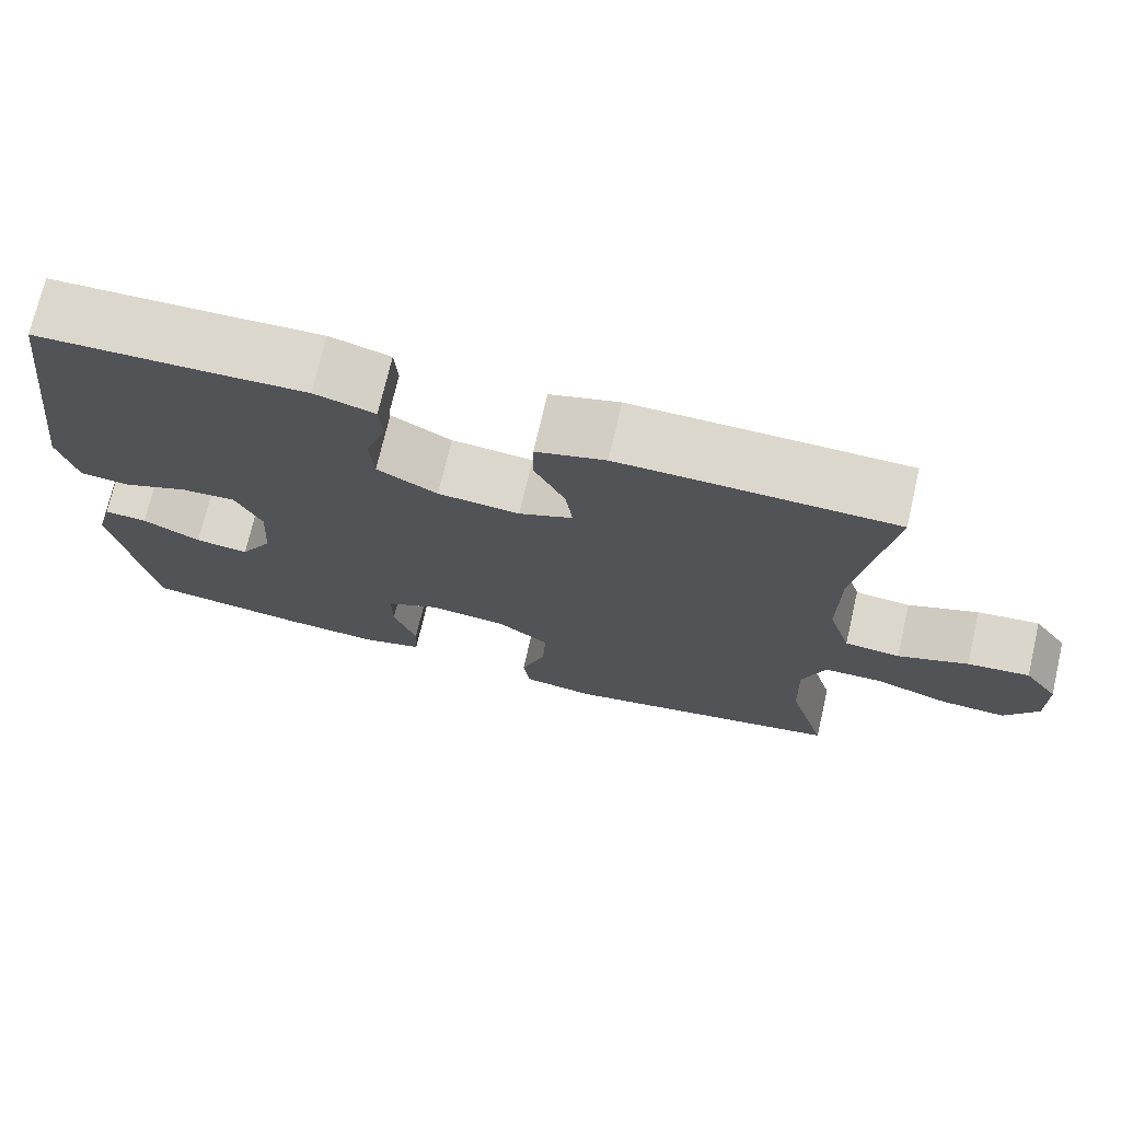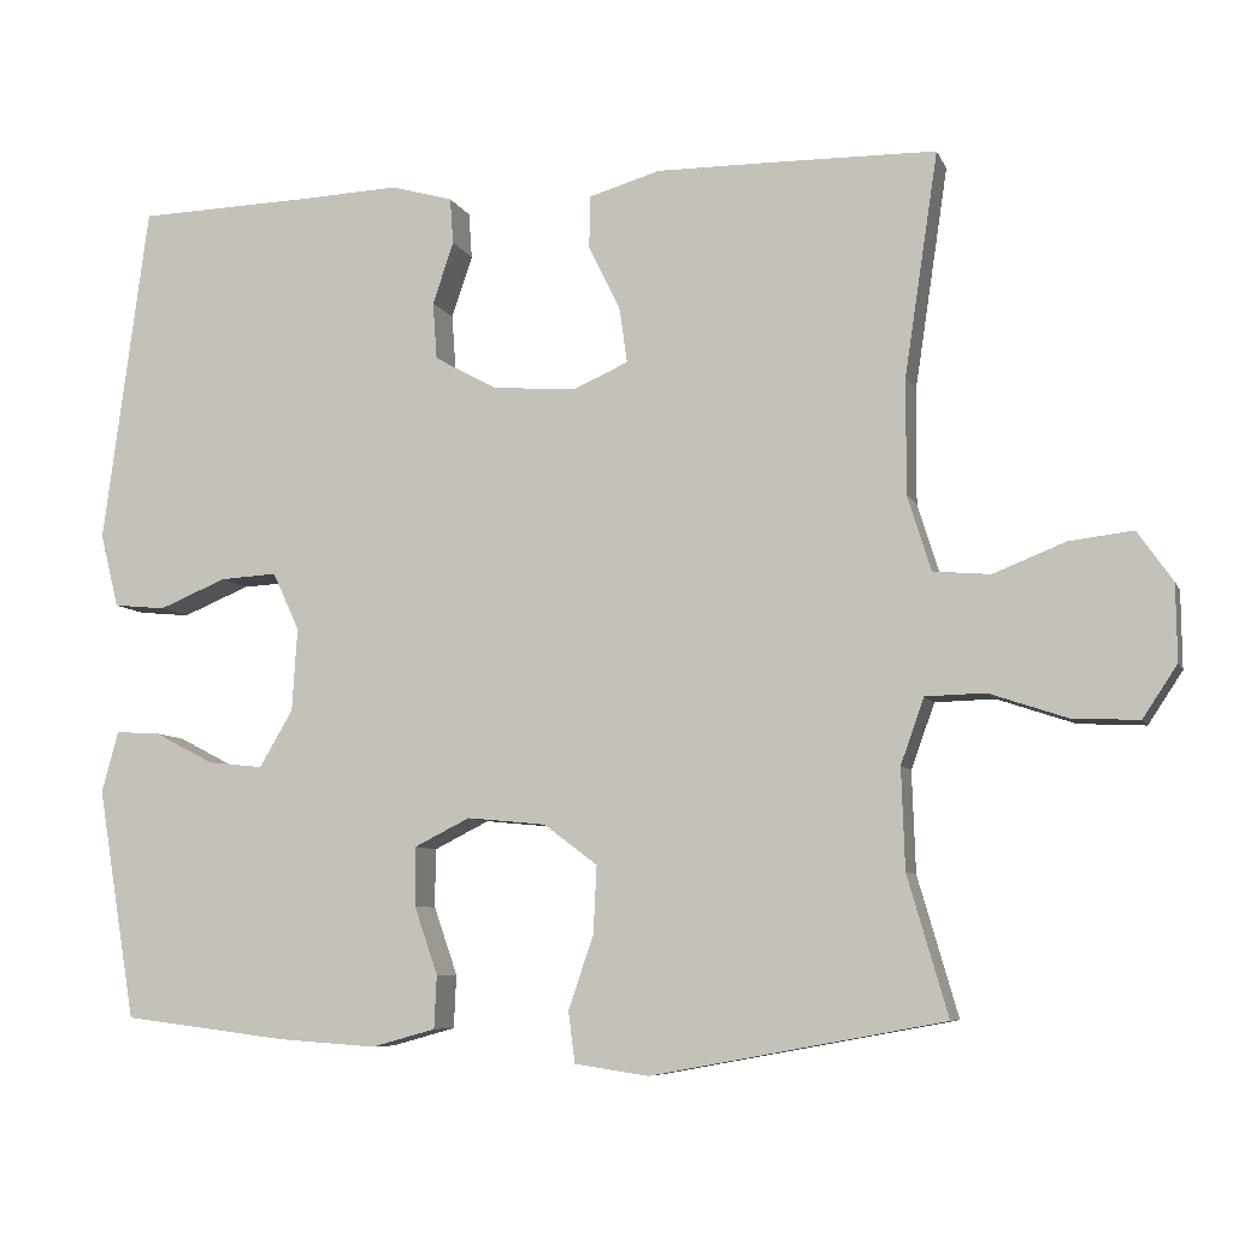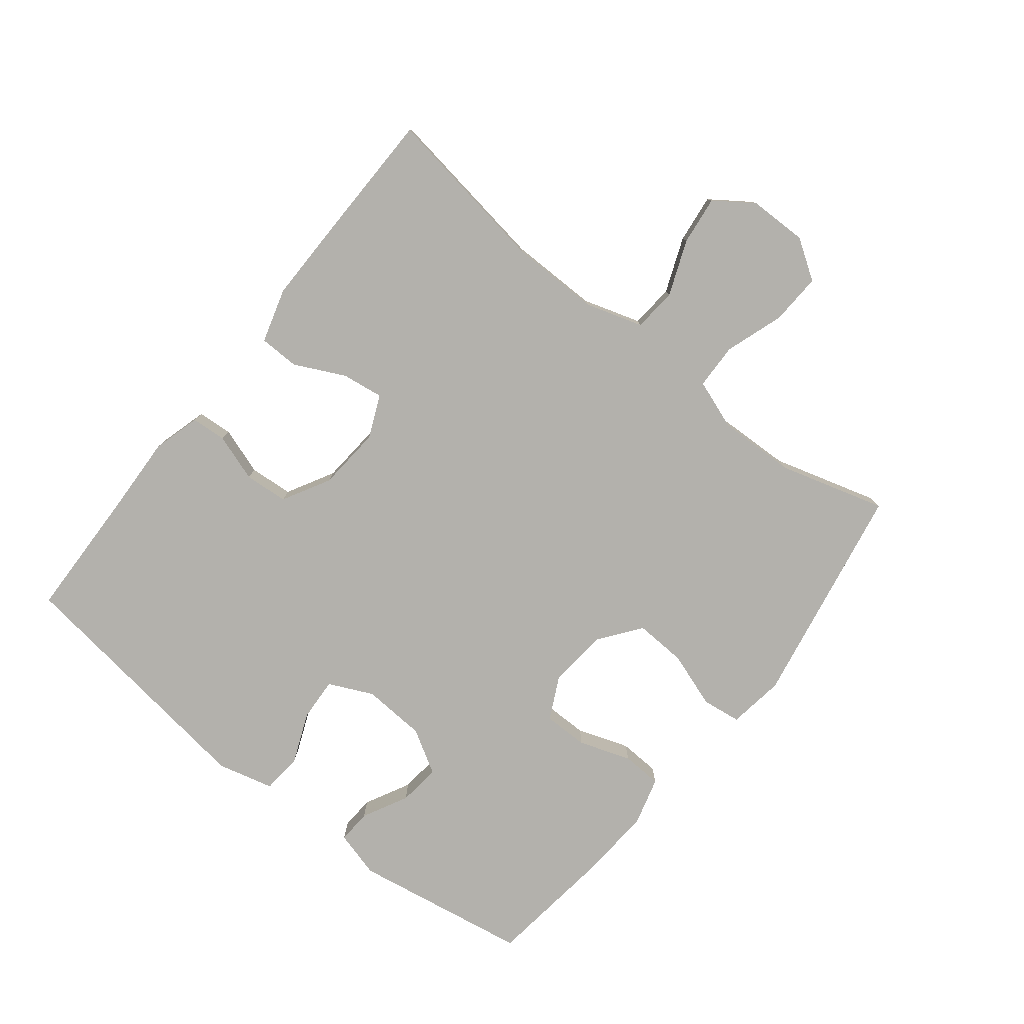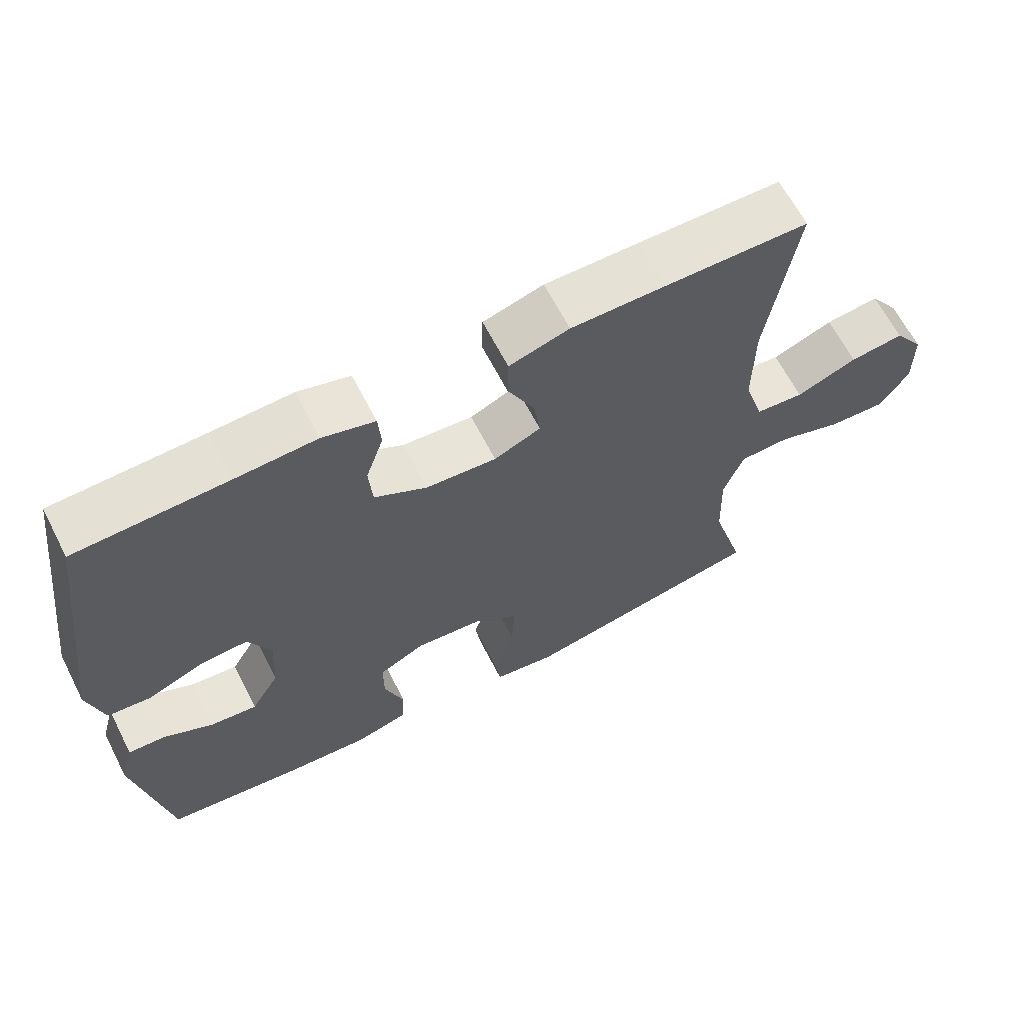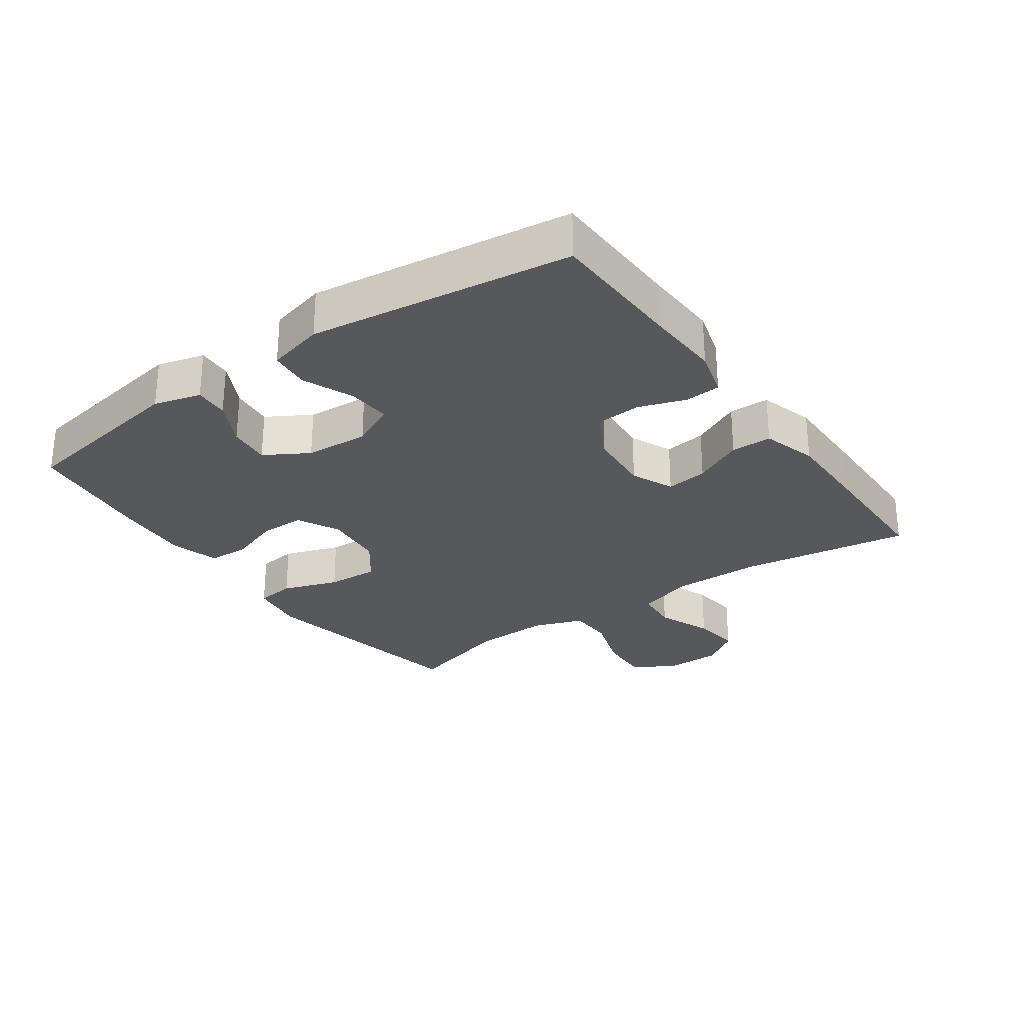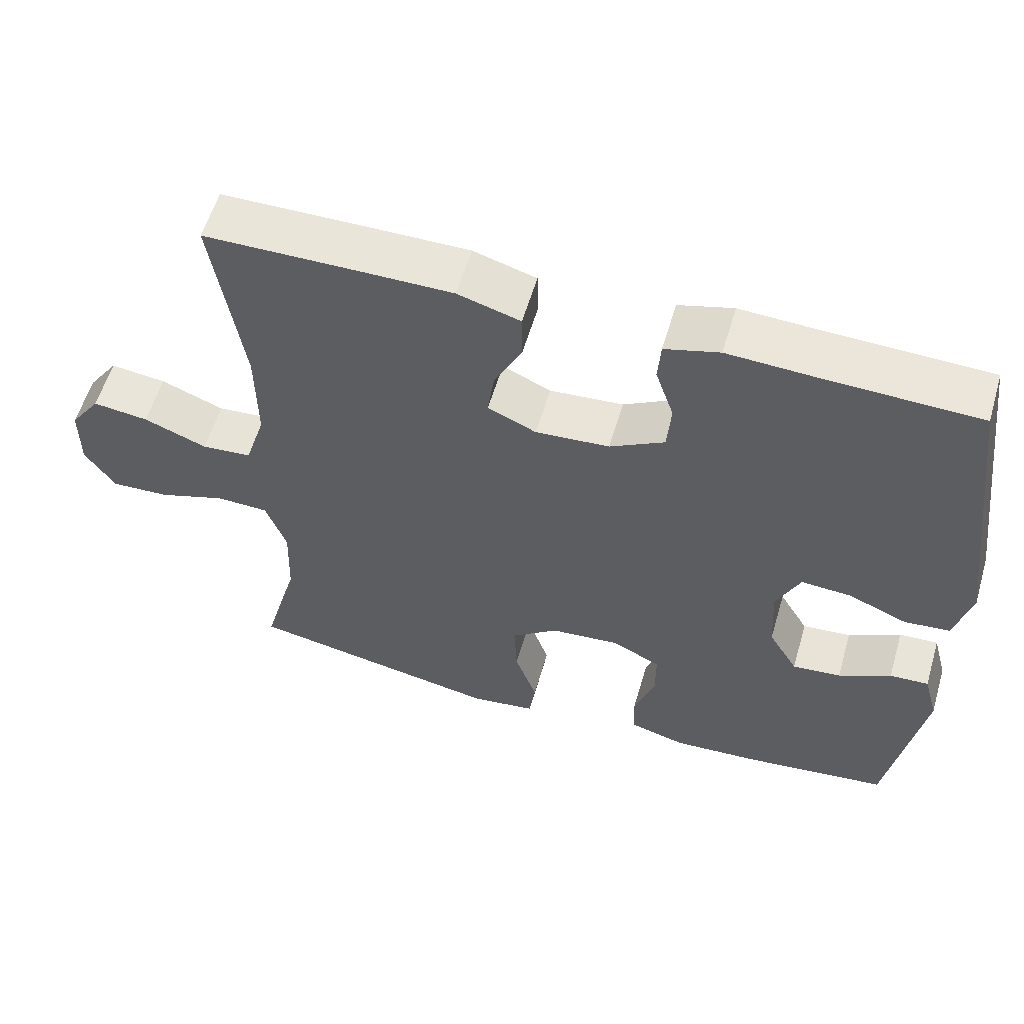
<metadata>
{"format":"obj","ext":"obj","renderer":"f3d","projection":"perspective","resolution":1024,"background":"white","views":[{"elev":72.9,"azim":13.1,"up":"+Z"},{"elev":-7.5,"azim":16.0,"up":"+Z"},{"elev":-79.0,"azim":51.6,"up":"+Y"},{"elev":64.7,"azim":-27.2,"up":"+Z"},{"elev":-27.8,"azim":-54.7,"up":"+Y"},{"elev":57.8,"azim":-163.6,"up":"+Z"}]}
</metadata>
<code>
v 0.5 0.07 0.5
v 0.46 0.07 0.235
v 0.459 0.07 0.097
v 0.487 0.07 0.007
v 0.555 0.07 0.001
v 0.641 0.07 0.035
v 0.717 0.07 0.044
v 0.759 0.07 -0.016
v 0.76 0.07 -0.107
v 0.719 0.07 -0.169
v 0.639 0.07 -0.165
v 0.547 0.07 -0.134
v 0.476 0.07 -0.136
v 0.448 0.07 -0.214
v 0.452 0.07 -0.334
v 0.5 0.07 -0.5
v 0.151 0.07 -0.564
v 0.063 0.07 -0.551
v 0.055 0.07 -0.49
v 0.085 0.07 -0.403
v 0.089 0.07 -0.322
v 0.025 0.07 -0.274
v -0.069 0.07 -0.265
v -0.135 0.07 -0.298
v -0.135 0.07 -0.368
v -0.107 0.07 -0.449
v -0.11 0.07 -0.512
v -0.186 0.07 -0.533
v -0.302 0.07 -0.525
v -0.5 0.07 -0.5
v -0.546 0.07 -0.225
v -0.526 0.07 -0.152
v -0.473 0.07 -0.155
v -0.402 0.07 -0.192
v -0.336 0.07 -0.199
v -0.296 0.07 -0.131
v -0.29 0.07 -0.032
v -0.322 0.07 0.037
v -0.39 0.07 0.033
v -0.47 0.07 0
v -0.532 0.07 0.006
v -0.554 0.07 0.094
v -0.5 0.07 0.5
v -0.287 0.07 0.506
v -0.172 0.07 0.511
v -0.098 0.07 0.49
v -0.094 0.07 0.435
v -0.119 0.07 0.361
v -0.114 0.07 0.293
v -0.04 0.07 0.252
v 0.06 0.07 0.244
v 0.126 0.07 0.273
v 0.117 0.07 0.338
v 0.079 0.07 0.416
v 0.08 0.07 0.479
v 0.165 0.07 0.504
v 0.298 0.07 0.503
v 0.5 0 0.5
v 0.46 0 0.235
v 0.459 0 0.097
v 0.487 0 0.007
v 0.555 0 0.001
v 0.641 0 0.035
v 0.717 0 0.044
v 0.759 0 -0.016
v 0.76 0 -0.107
v 0.719 0 -0.169
v 0.639 0 -0.165
v 0.547 0 -0.134
v 0.476 0 -0.136
v 0.448 0 -0.214
v 0.452 0 -0.334
v 0.5 0 -0.5
v 0.151 0 -0.564
v 0.063 0 -0.551
v 0.055 0 -0.49
v 0.085 0 -0.403
v 0.089 0 -0.322
v 0.025 0 -0.274
v -0.069 0 -0.265
v -0.135 0 -0.298
v -0.135 0 -0.368
v -0.107 0 -0.449
v -0.11 0 -0.512
v -0.186 0 -0.533
v -0.302 0 -0.525
v -0.5 0 -0.5
v -0.546 0 -0.225
v -0.526 0 -0.152
v -0.473 0 -0.155
v -0.402 0 -0.192
v -0.336 0 -0.199
v -0.296 0 -0.131
v -0.29 0 -0.032
v -0.322 0 0.037
v -0.39 0 0.033
v -0.47 0 0
v -0.532 0 0.006
v -0.554 0 0.094
v -0.5 0 0.5
v -0.287 0 0.506
v -0.172 0 0.511
v -0.098 0 0.49
v -0.094 0 0.435
v -0.119 0 0.361
v -0.114 0 0.293
v -0.04 0 0.252
v 0.06 0 0.244
v 0.126 0 0.273
v 0.117 0 0.338
v 0.079 0 0.416
v 0.08 0 0.479
v 0.165 0 0.504
v 0.298 0 0.503
f 57 1 2
f 56 57 2
f 55 56 2
f 54 55 2
f 53 54 2
f 52 53 2 3
f 51 52 3 4
f 50 51 4
f 46 47 48
f 45 46 48
f 44 45 48
f 44 48 49
f 43 44 49
f 42 43 49
f 41 42 49
f 40 41 49
f 39 40 49
f 38 39 49 50
f 32 33 34
f 31 32 34
f 30 31 34
f 29 30 34
f 28 29 34
f 27 28 34
f 26 27 34
f 25 26 34
f 24 25 34 35
f 23 24 35 36
f 18 19 20
f 17 18 20
f 16 17 20
f 15 16 20
f 14 15 20 21
f 13 14 21 22
f 10 11 12
f 9 10 12
f 8 9 12
f 7 8 12
f 6 7 12
f 5 6 12
f 4 5 12 13
f 13 22 23
f 4 13 23
f 50 4 23
f 38 50 23
f 37 38 23
f 23 36 37
f 59 58 114
f 59 114 113
f 59 113 112
f 59 112 111
f 59 111 110
f 60 59 110 109
f 61 60 109 108
f 61 108 107
f 105 104 103
f 105 103 102
f 105 102 101
f 106 105 101
f 106 101 100
f 106 100 99
f 106 99 98
f 106 98 97
f 106 97 96
f 107 106 96 95
f 91 90 89
f 91 89 88
f 91 88 87
f 91 87 86
f 91 86 85
f 91 85 84
f 91 84 83
f 91 83 82
f 92 91 82 81
f 93 92 81 80
f 77 76 75
f 77 75 74
f 77 74 73
f 77 73 72
f 78 77 72 71
f 79 78 71 70
f 69 68 67
f 69 67 66
f 69 66 65
f 69 65 64
f 69 64 63
f 69 63 62
f 70 69 62 61
f 80 79 70
f 80 70 61
f 80 61 107
f 80 107 95
f 80 95 94
f 94 93 80
f 1 58 59 2
f 2 59 60 3
f 3 60 61 4
f 4 61 62 5
f 5 62 63 6
f 6 63 64 7
f 7 64 65 8
f 8 65 66 9
f 9 66 67 10
f 10 67 68 11
f 11 68 69 12
f 12 69 70 13
f 13 70 71 14
f 14 71 72 15
f 15 72 73 16
f 16 73 74 17
f 17 74 75 18
f 18 75 76 19
f 19 76 77 20
f 20 77 78 21
f 21 78 79 22
f 22 79 80 23
f 23 80 81 24
f 24 81 82 25
f 25 82 83 26
f 26 83 84 27
f 27 84 85 28
f 28 85 86 29
f 29 86 87 30
f 30 87 88 31
f 31 88 89 32
f 32 89 90 33
f 33 90 91 34
f 34 91 92 35
f 35 92 93 36
f 36 93 94 37
f 37 94 95 38
f 38 95 96 39
f 39 96 97 40
f 40 97 98 41
f 41 98 99 42
f 42 99 100 43
f 43 100 101 44
f 44 101 102 45
f 45 102 103 46
f 46 103 104 47
f 47 104 105 48
f 48 105 106 49
f 49 106 107 50
f 50 107 108 51
f 51 108 109 52
f 52 109 110 53
f 53 110 111 54
f 54 111 112 55
f 55 112 113 56
f 56 113 114 57
f 57 114 58 1

</code>
